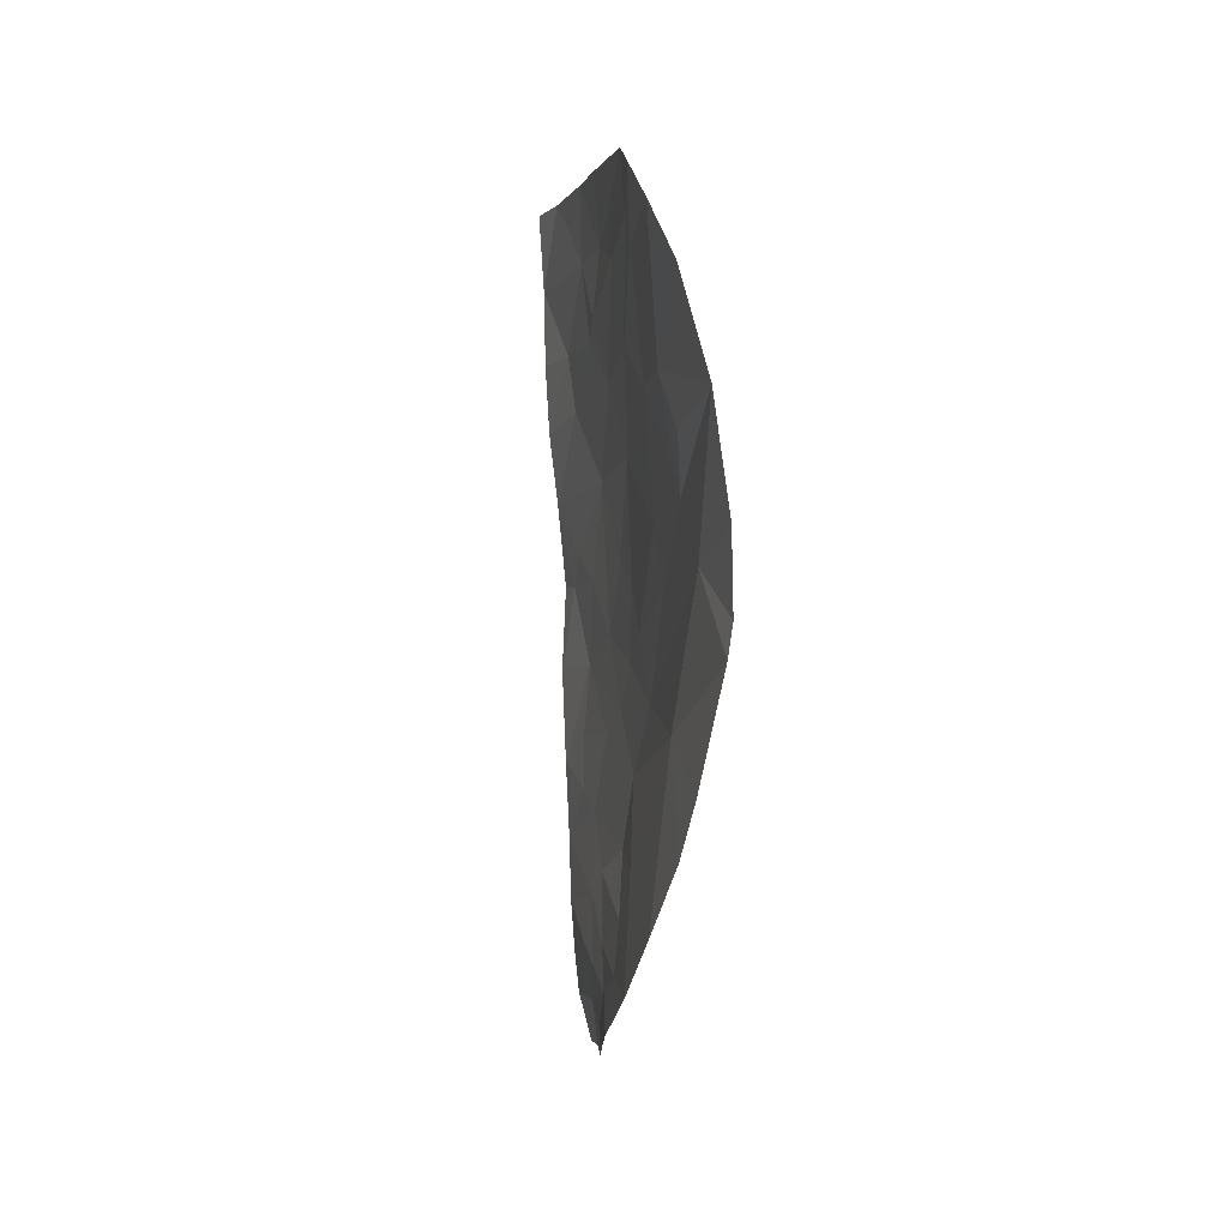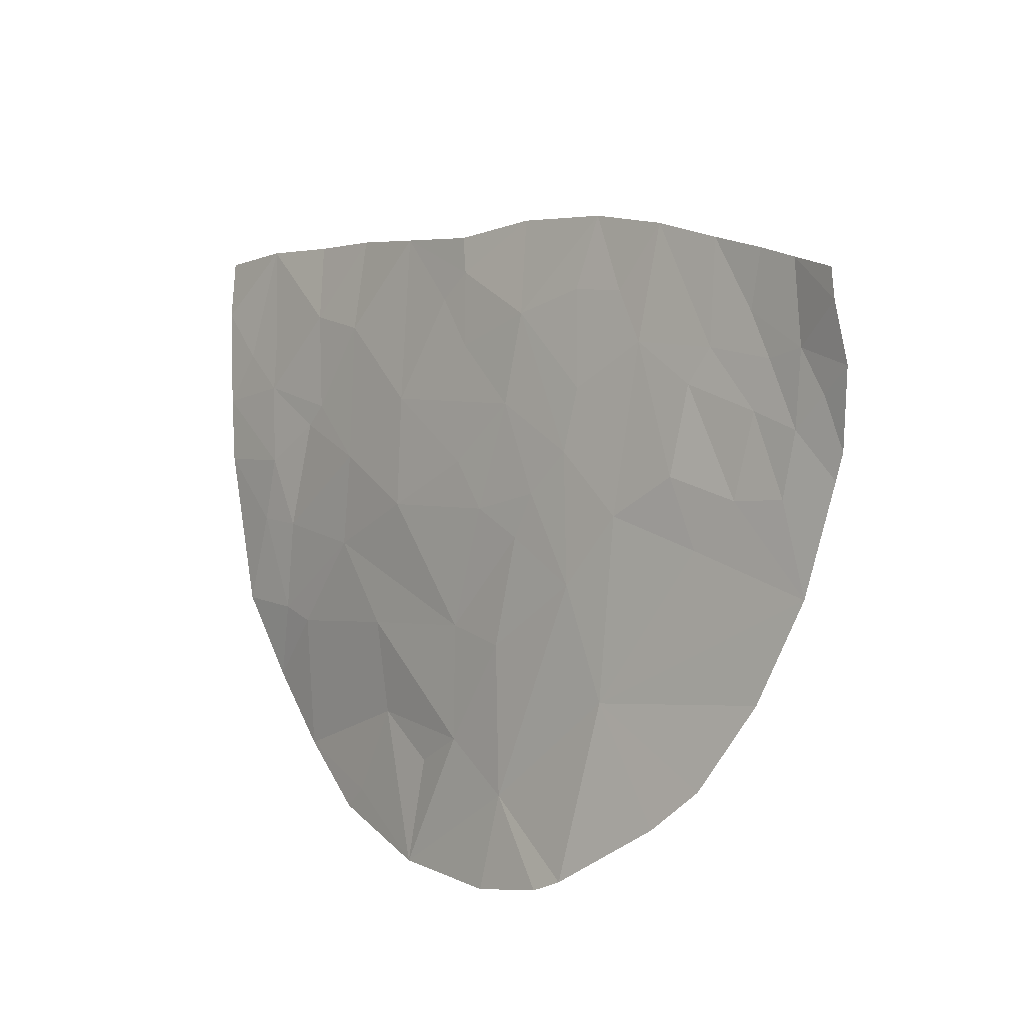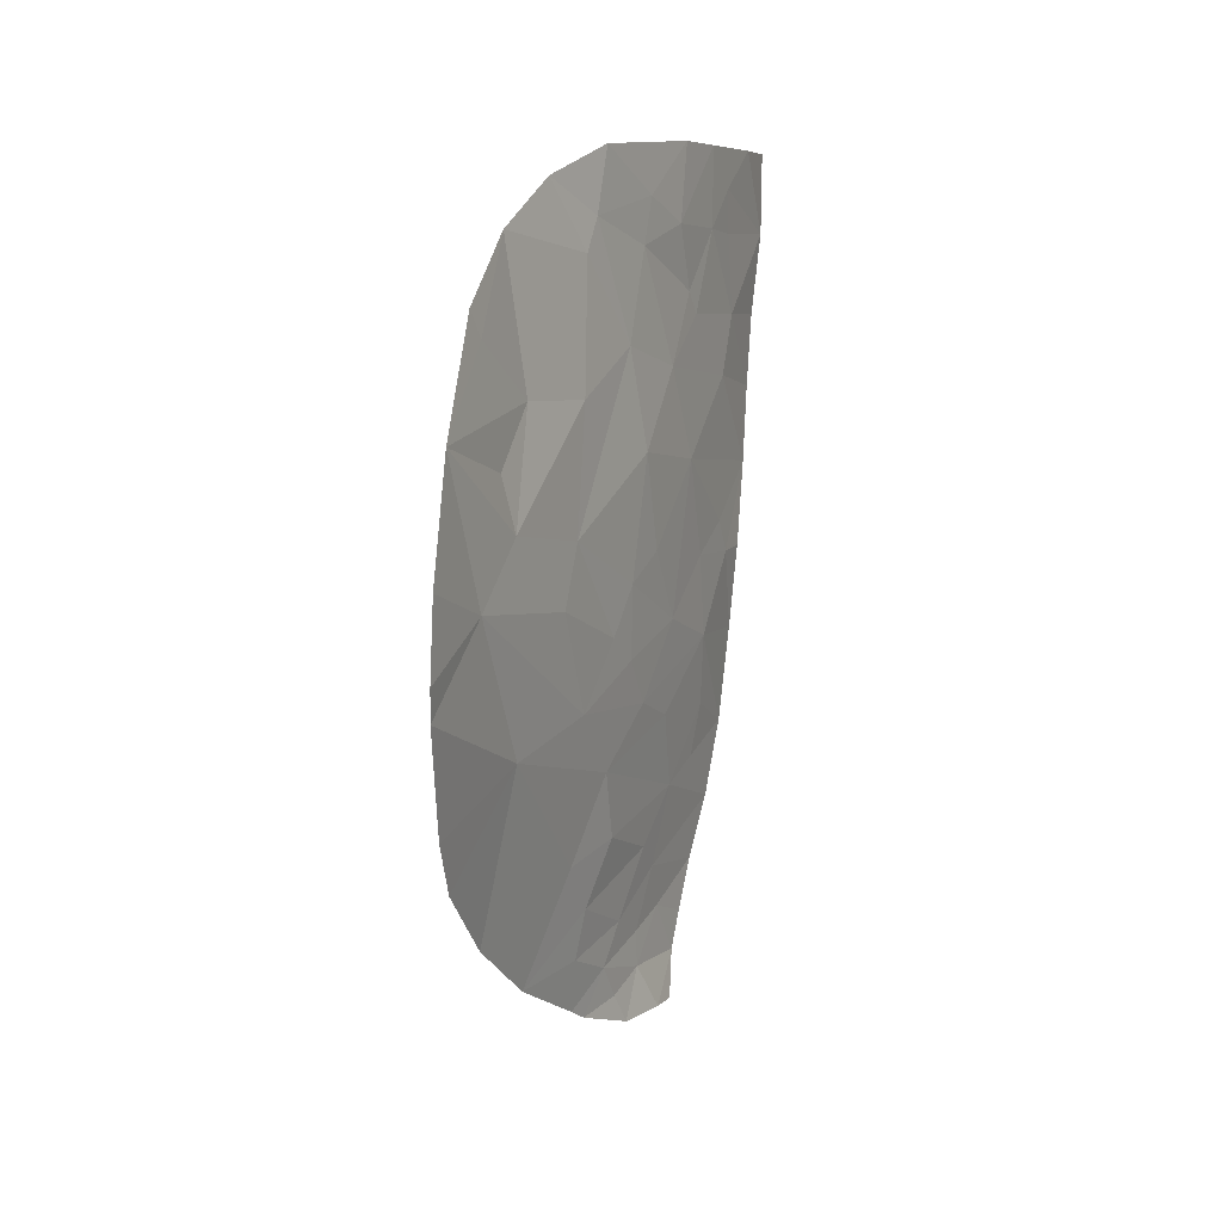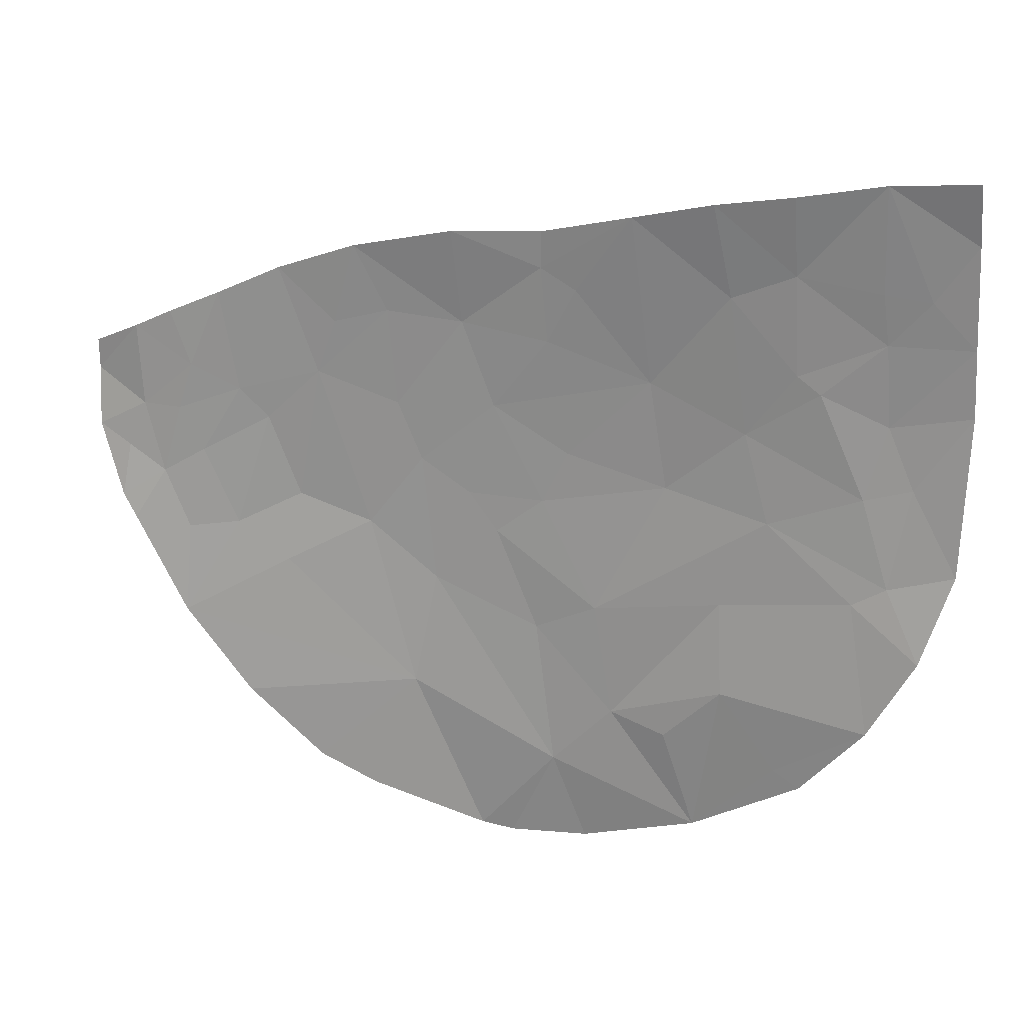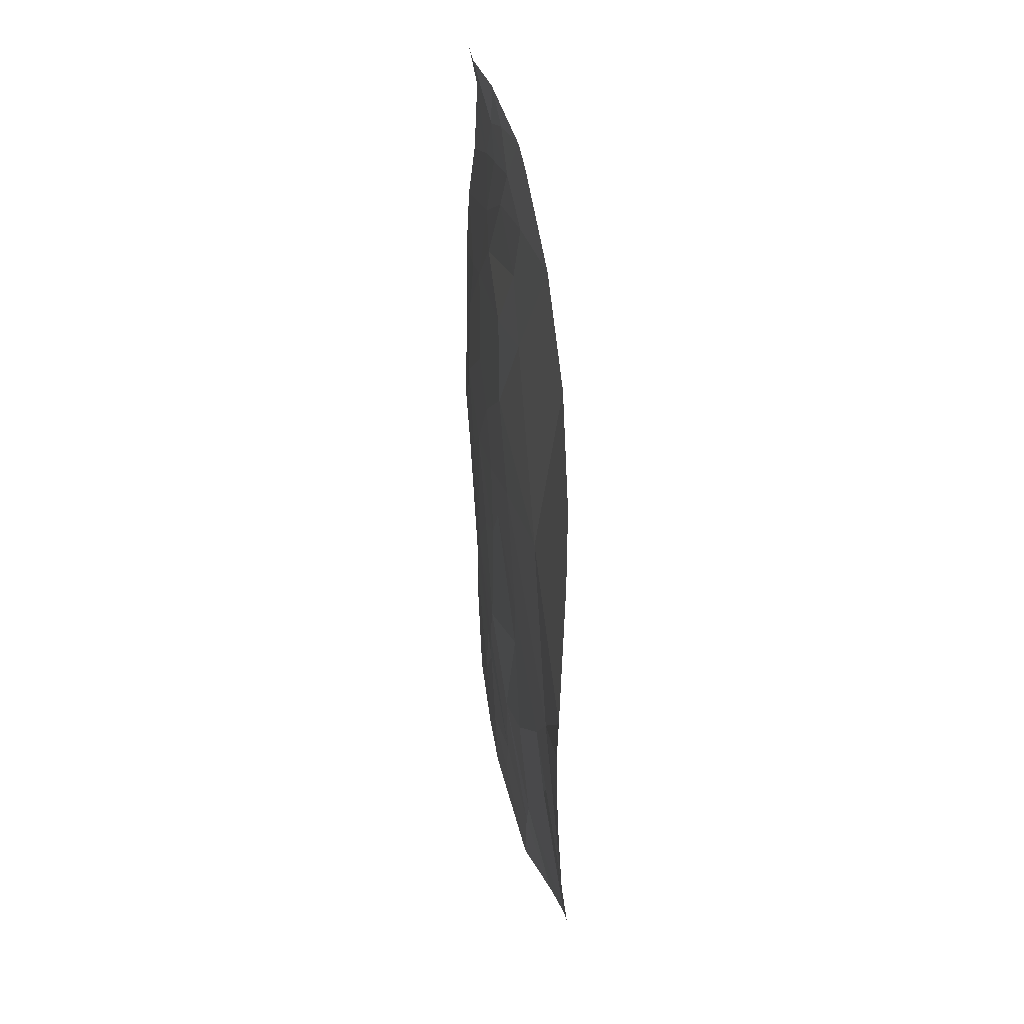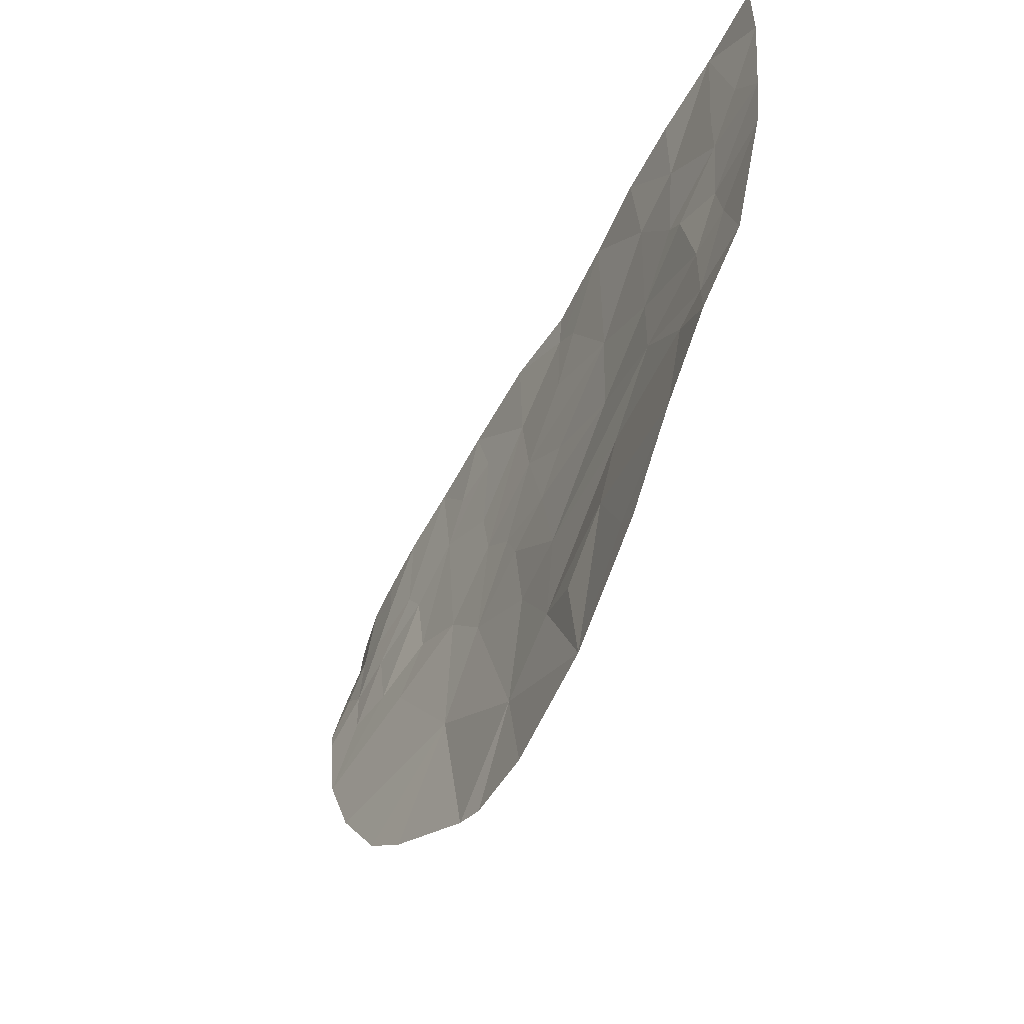
<metadata>
{"format":"obj","ext":"obj","renderer":"f3d","projection":"perspective","resolution":1024,"background":"white","views":[{"elev":2.6,"azim":-20.7,"up":"+Z"},{"elev":-15.0,"azim":137.9,"up":"+Y"},{"elev":12.4,"azim":17.3,"up":"+Z"},{"elev":31.1,"azim":-76.3,"up":"+Y"},{"elev":-56.6,"azim":-177.9,"up":"+Y"},{"elev":-40.8,"azim":-26.4,"up":"+Y"}]}
</metadata>
<code>
o crack_only_107
v 2.897 2.517 -4.637
v 2.932 2.551 -4.416
v 2.796 2.133 -4.643
v 2.985 2.302 -2.795
v 3.049 2.803 -2.069
v 2.984 2.405 -2.246
v 3.097 2.892 -2.519
v 2.82 1.682 -1.944
v 2.883 2.007 -2.206
v 2.813 1.949 -1.56
v 2.816 1.324 -2.289
v 2.863 1.757 -2.446
v 2.945 2.763 -4.755
v 2.87 2.546 -4.882
v 3.157 3.359 -2.611
v 3.186 3.777 -2.293
v 3.207 4.081 -2.721
v 2.975 2.596 -1.538
v 2.988 2.688 -1.259
v 2.873 2.304 -1.373
v 2.748 1.459 -4.014
v 2.753 1.766 -4.343
v 2.88 1.86 -3.594
v 2.859 1.545 -2.945
v 2.817 1.131 -3.121
v 2.822 1.16 -2.784
v 2.8 1.618 -1.825
v 3.071 3.035 -1.474
v 3.2 4.238 -2.06
v 3.22 4.315 -1.699
v 3.193 3.898 -2.032
v 2.9 1.819 -2.693
v 3.122 3.184 -2.193
v 3.109 2.997 -2.953
v 3.071 2.768 -3.054
v 3.164 3.662 -1.284
v 3.167 3.644 -1.639
v 3.124 3.292 -1.6
v 3.041 3.043 -4.284
v 3.004 2.695 -4.139
v 2.894 2.642 -4.943
v 3.077 2.905 -3.597
v 3.128 3.181 -3.285
v 3.066 2.769 -3.381
v 3.17 3.544 -3.434
v 3.104 3.154 -3.709
v 3.165 3.496 -3.06
v 3.188 3.737 -2.946
v 3.198 3.819 -3.099
v 3.044 3.167 -4.412
v 3.037 3.261 -4.628
v 3.097 3.595 -4.502
v 3.125 3.504 -3.988
v 3.15 3.57 -3.758
v 3.164 3.851 -3.905
v 3.144 3.472 -1.995
v 3.197 4.174 -2.385
v 3.002 3.06 -4.683
v 3.006 3.061 -4.848
v 2.962 2.865 -4.918
v 2.995 2.937 -5.063
v 3.184 3.846 -1.476
v 3.184 3.86 -1.673
v 3.041 2.606 -3.251
v 2.974 2.174 -3.055
v 2.992 2.356 -3.518
v 3.071 3.178 -5.074
v 3.068 3.407 -4.884
v 2.961 2.508 -1.68
v 3.059 2.97 -1.676
v 2.98 2.874 -4.576
v 3.132 3.403 -1.892
v 3.089 3.305 -5.08
v 3.211 4.36 -1.338
v 3.211 4.096 -1.316
v 3.136 3.725 -4.235
v 3.183 3.952 -3.482
v 3.012 2.592 -3.822
v 2.92 2.394 -4.185
v 3.125 3.376 -1.26
v 3.092 3.27 -4.061
v 2.806 1.155 -3.263
v 2.763 1.33 -3.765
v 3.211 3.979 -3.099
v 3.078 3.49 -4.723
f 1 2 3
f 4 5 6
f 4 7 5
f 8 9 10
f 9 8 11
f 9 11 12
f 1 14 13
f 1 3 14
f 15 17 16
f 18 19 20
f 21 22 23
f 24 26 25
f 8 10 27
f 28 19 18
f 29 30 31
f 32 12 11
f 27 11 8
f 5 7 33
f 15 16 33
f 15 33 7
f 34 15 7
f 35 34 7
f 36 38 37
f 39 40 2
f 14 41 13
f 42 43 44
f 43 42 45
f 46 45 42
f 47 48 15
f 48 17 15
f 49 48 47
f 49 47 45
f 50 51 52
f 53 55 54
f 56 16 31
f 57 29 31
f 57 31 16
f 57 16 17
f 58 13 59
f 56 33 16
f 56 31 37
f 60 61 59
f 60 59 13
f 60 41 61
f 60 13 41
f 62 36 37
f 62 37 63
f 63 30 62
f 63 37 31
f 63 31 30
f 64 65 66
f 67 68 59
f 67 59 61
f 69 6 5
f 69 5 18
f 70 5 33
f 2 1 71
f 35 7 4
f 72 37 38
f 71 13 58
f 71 1 13
f 73 68 67
f 74 75 30
f 53 76 55
f 50 52 76
f 55 77 45
f 55 45 54
f 9 12 32
f 69 9 6
f 78 23 79
f 78 66 23
f 9 32 6
f 80 38 36
f 80 28 38
f 70 38 28
f 28 80 19
f 23 22 3
f 79 23 3
f 64 4 65
f 65 4 32
f 4 64 35
f 4 6 32
f 81 78 40
f 23 82 83
f 62 75 36
f 75 62 30
f 24 32 11
f 24 23 66
f 65 32 24
f 65 24 66
f 82 23 24
f 24 25 82
f 9 69 10
f 18 20 69
f 69 20 10
f 24 11 26
f 84 49 77
f 84 17 49
f 49 45 77
f 48 49 17
f 56 37 72
f 72 33 56
f 81 50 76
f 76 53 81
f 53 54 81
f 79 40 78
f 79 2 40
f 79 3 2
f 70 18 5
f 70 28 18
f 54 46 81
f 46 54 45
f 78 81 46
f 51 85 52
f 85 51 68
f 51 59 68
f 58 51 50
f 58 59 51
f 66 78 42
f 46 42 78
f 44 35 64
f 42 44 66
f 64 66 44
f 43 34 35
f 43 35 44
f 47 15 43
f 43 15 34
f 43 45 47
f 70 33 72
f 72 38 70
f 50 81 39
f 39 81 40
f 71 50 39
f 58 50 71
f 71 39 2
f 83 21 23

</code>
